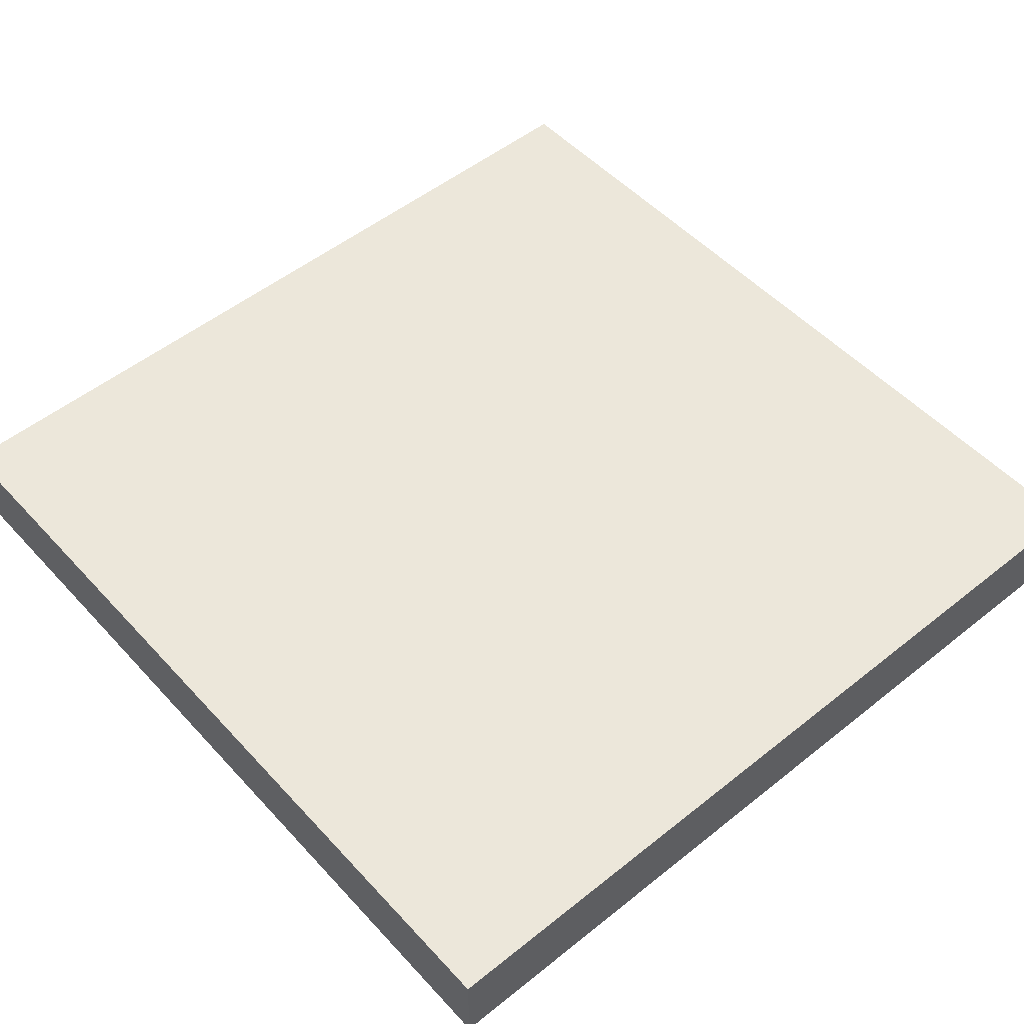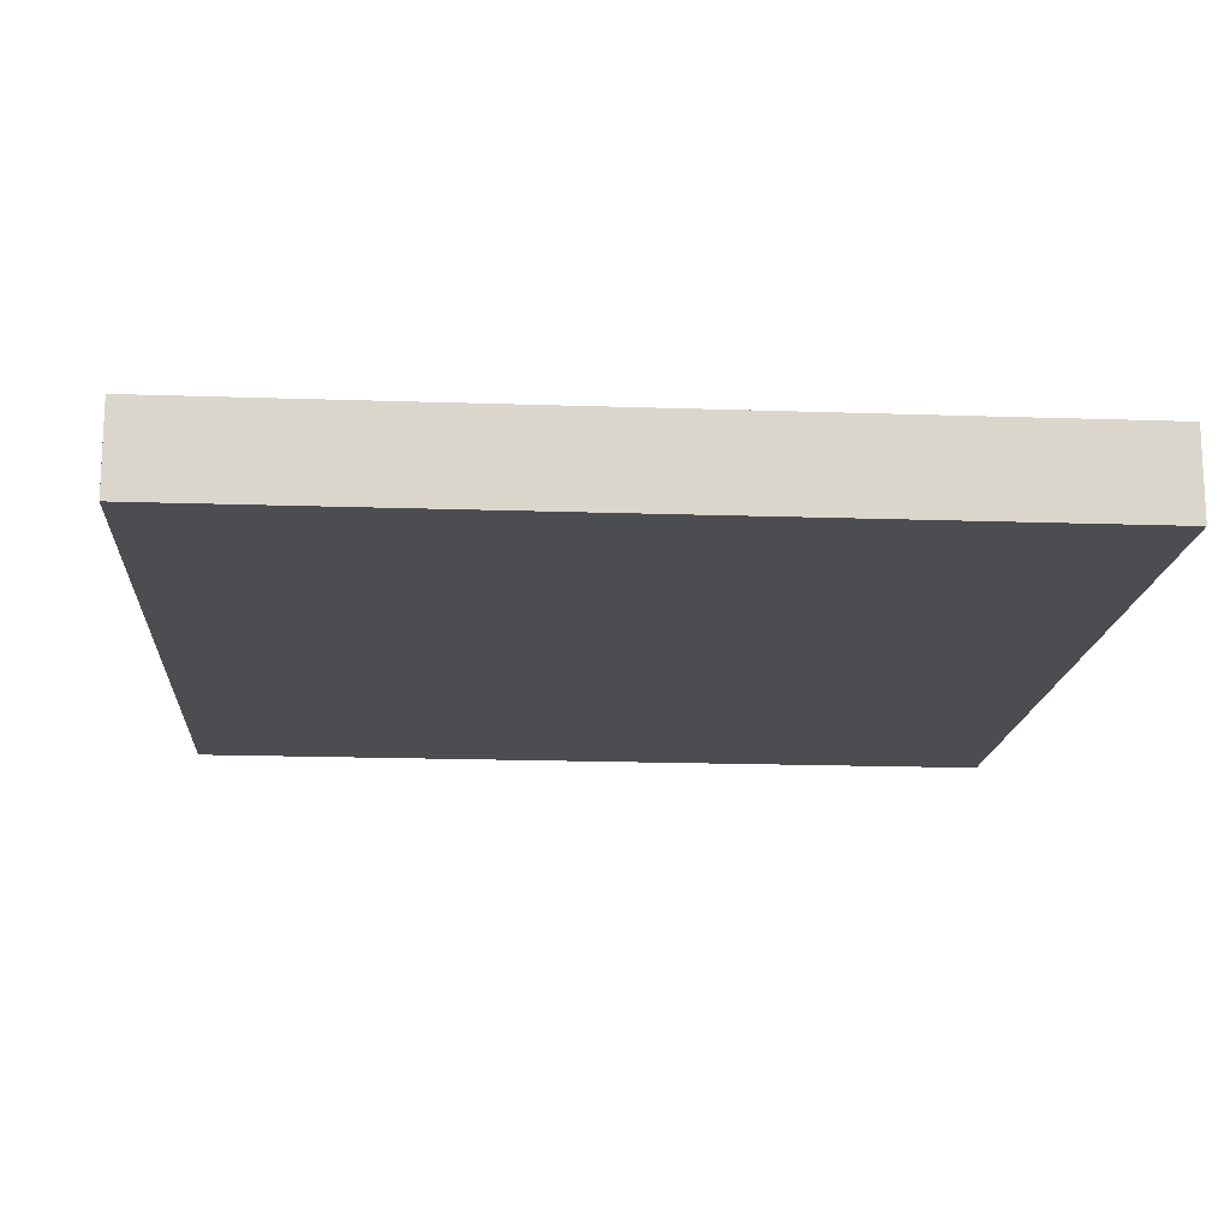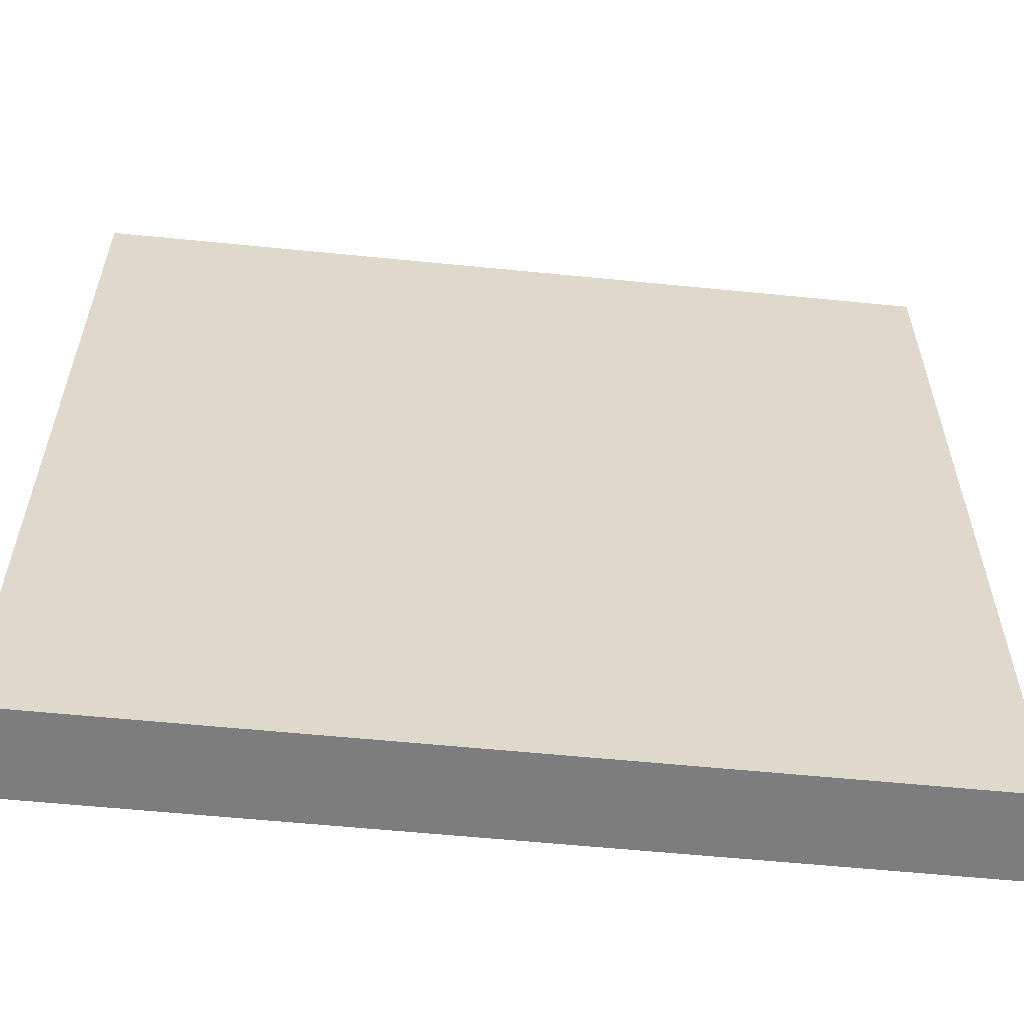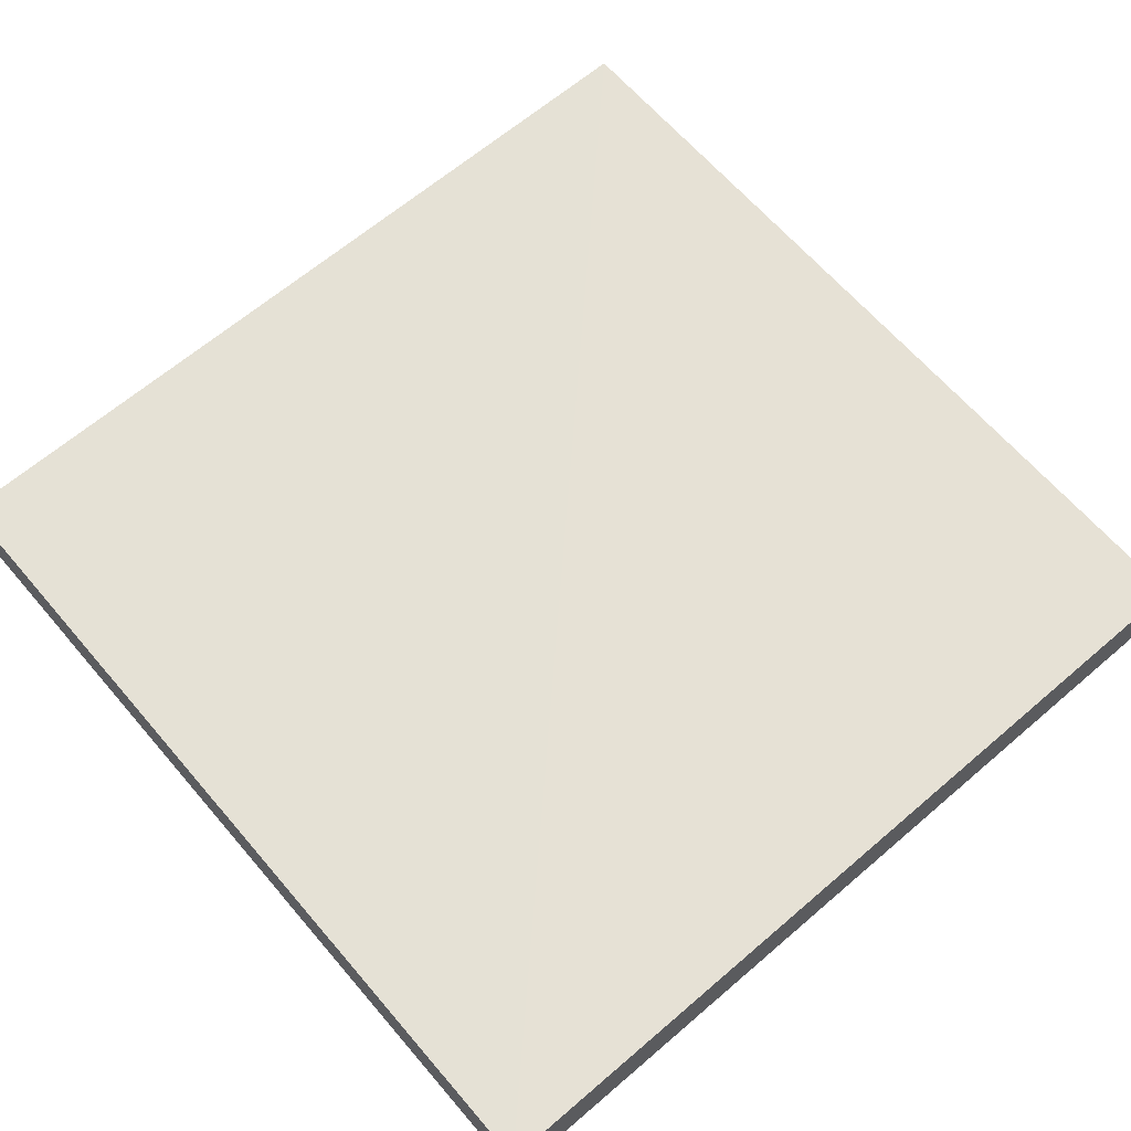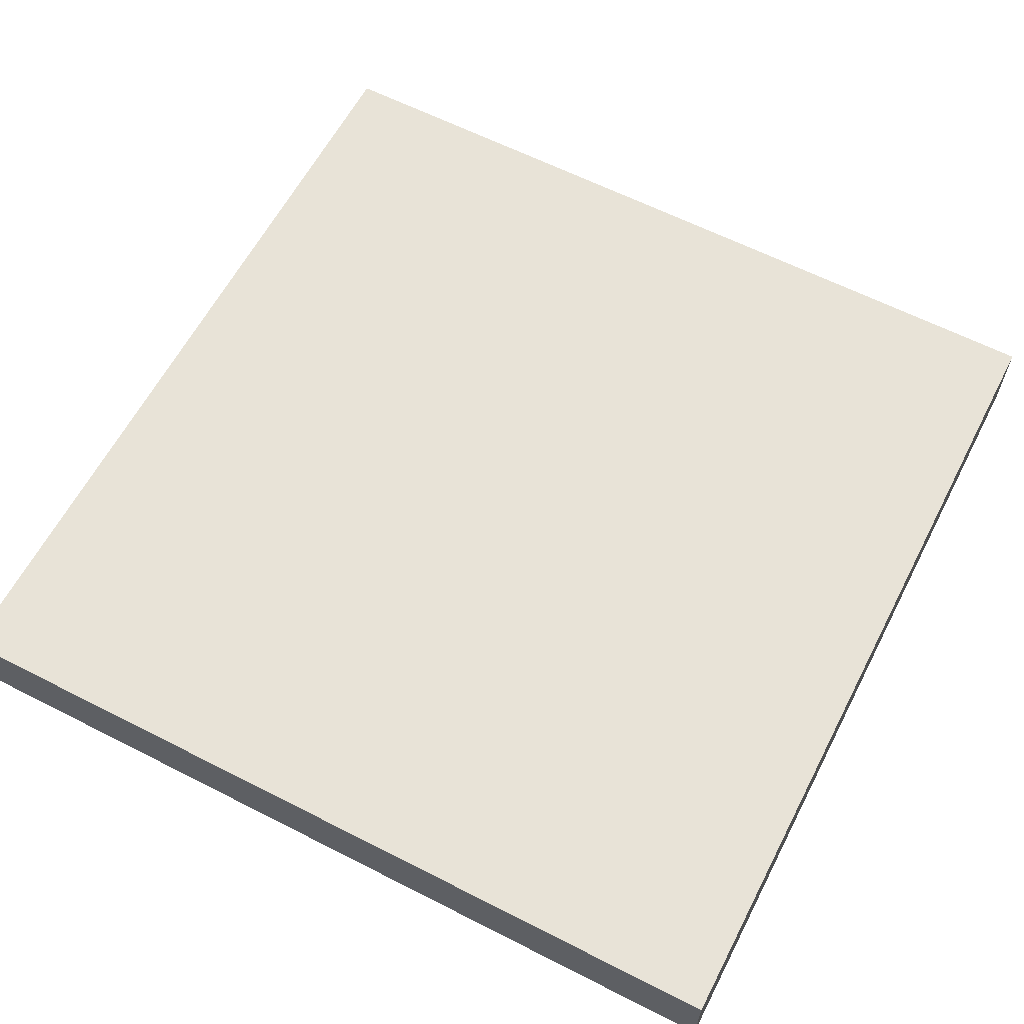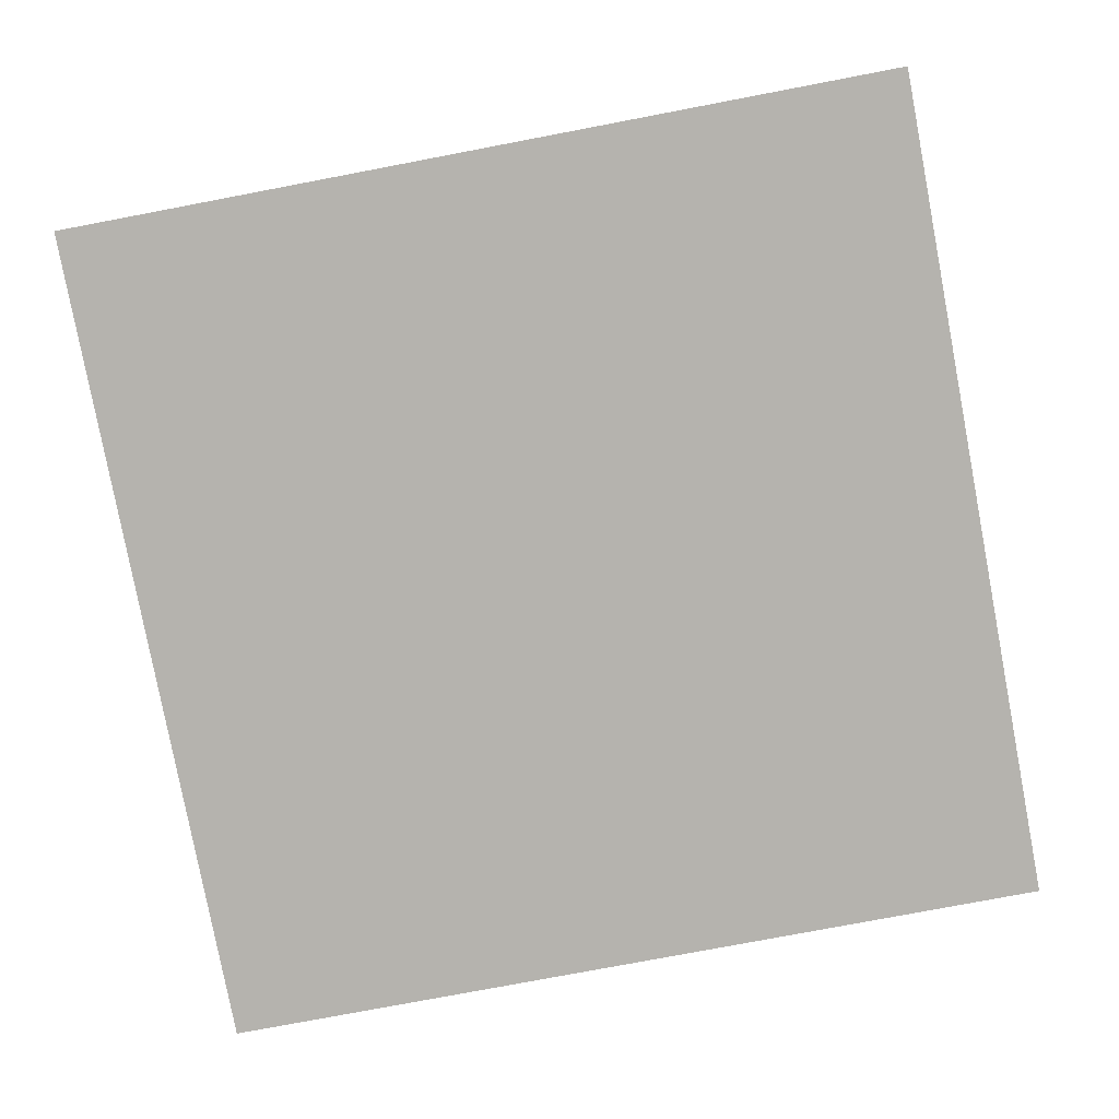
<metadata>
{"format":"obj","ext":"obj","renderer":"f3d","projection":"perspective","resolution":1024,"background":"white","views":[{"elev":51.9,"azim":-131.0,"up":"+Z"},{"elev":-16.2,"azim":175.9,"up":"+Z"},{"elev":-58.5,"azim":-5.9,"up":"+Y"},{"elev":64.9,"azim":-40.6,"up":"+Z"},{"elev":61.7,"azim":-152.5,"up":"+Z"},{"elev":-79.9,"azim":10.7,"up":"+Z"}]}
</metadata>
<code>
o 2953
v 2220 1874 16.21
v 2220 1874 16.21
v 2220 1874 16.22
v 2220 1874 16.21
v 2220 1874 16.21
v 2220 1874 16.21
v 2220 1874 16.21
v 2220 1874 16.22
v 2220 1874 16.22
v 2220 1874 16.22
v 2220 1874 16.22
v 2220 1874 16.21
v 2220 1874 16.22
v 2220 1874 16.21
v 2220 1874 16.22
v 2220 1874 16.22
v 2220 1874 16.21
v 2220 1874 16.21
v 2220 1874 16.22
v 2220 1874 16.22
v 2220 1874 16.22
v 2220 1874 16.21
v 2220 1874 16.21
v 2220 1874 16.22
v 2220 1874 16.22
v 2220 1874 16.22
v 2220 1874 16.22
v 2220 1874 16.22
v 2220 1874 16.21
f 1 2 3
f 1 4 5
f 6 2 7
f 8 9 7
f 10 7 11
f 12 13 14
f 14 15 16
f 17 15 18
f 19 20 21
f 22 23 20
f 24 25 26
f 27 28 29

</code>
